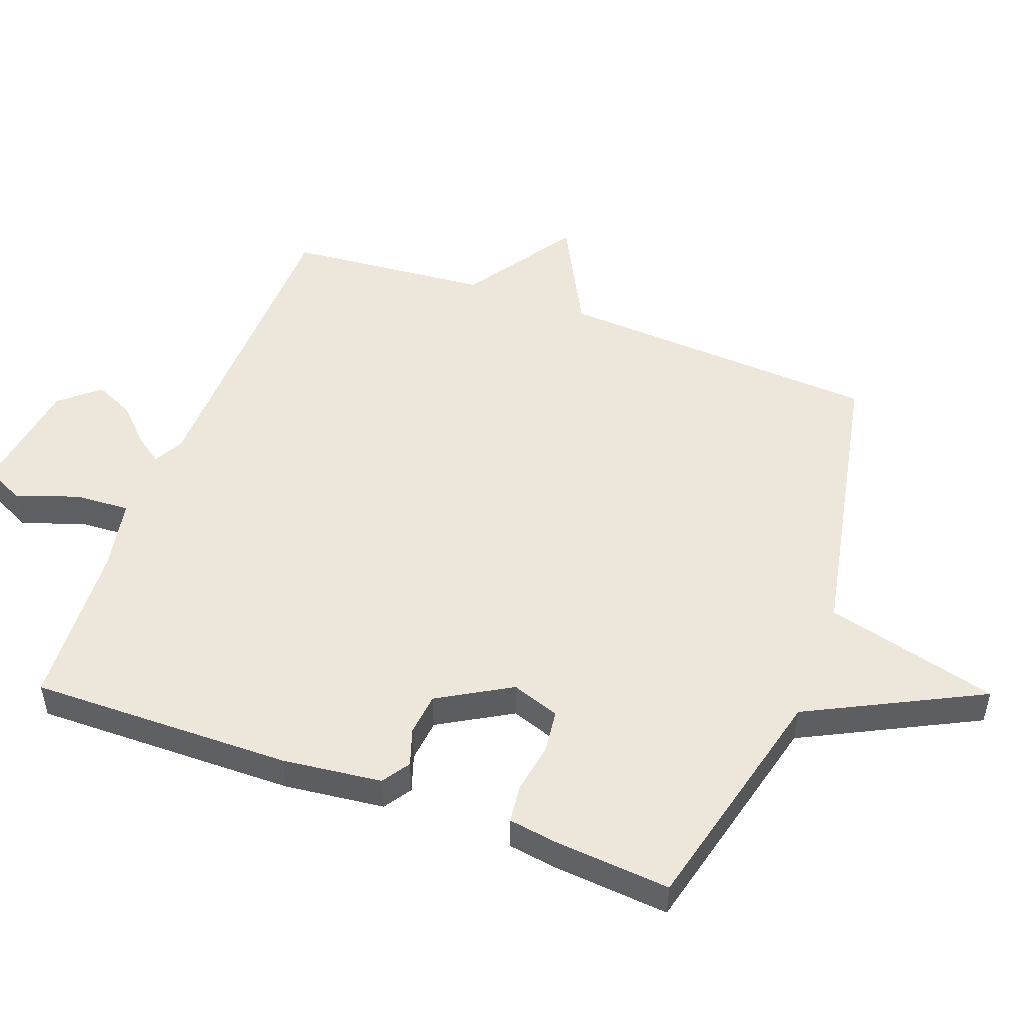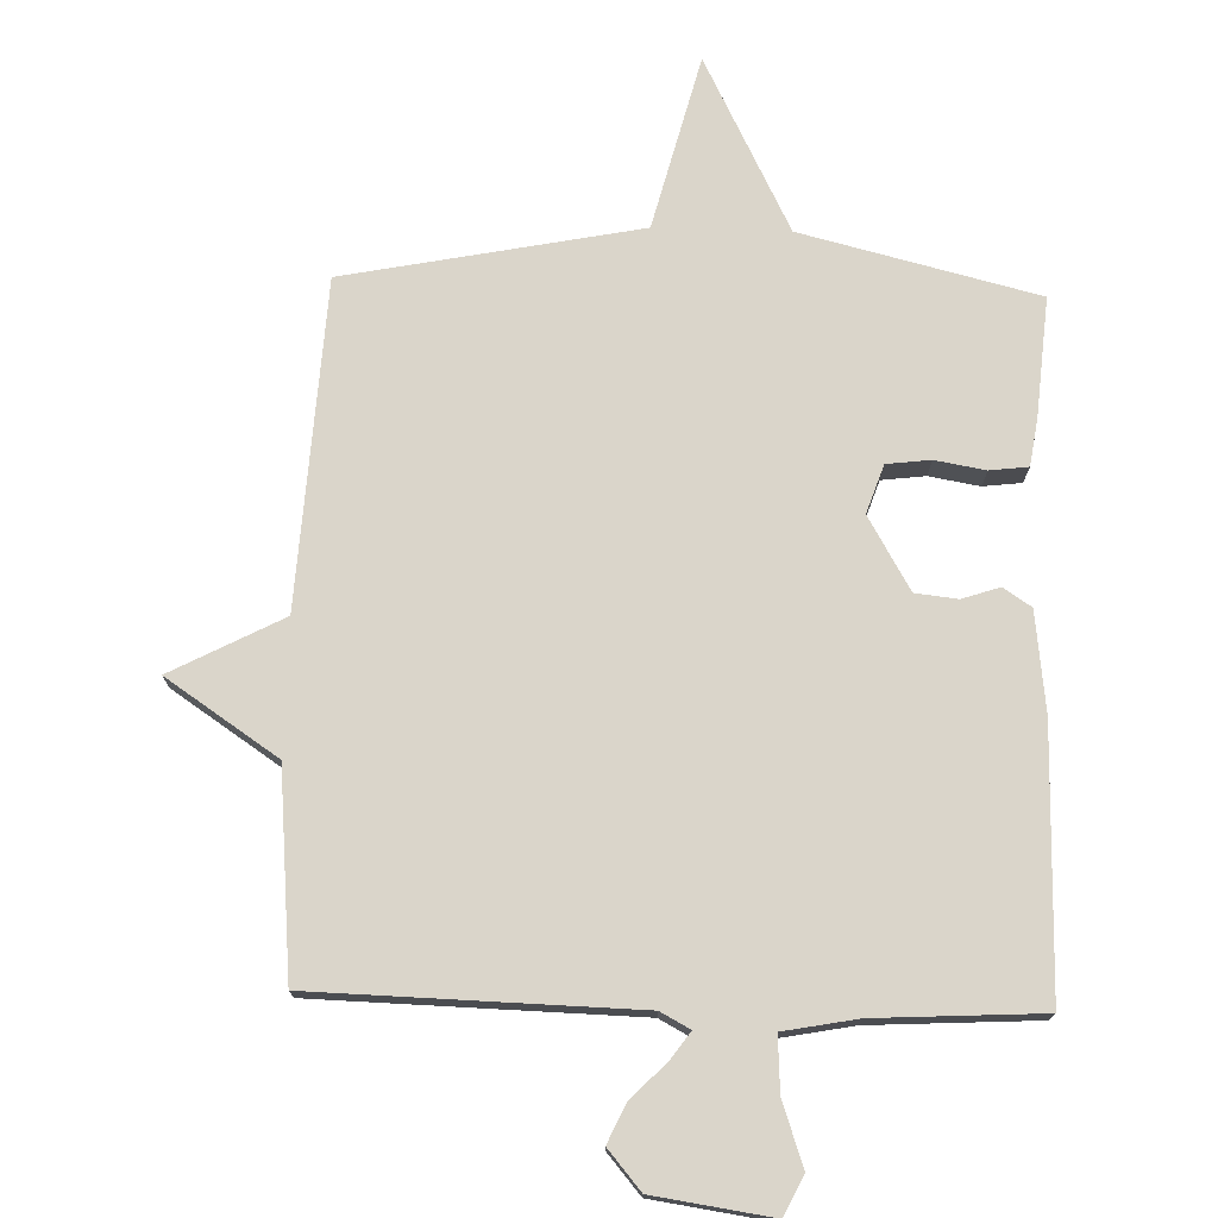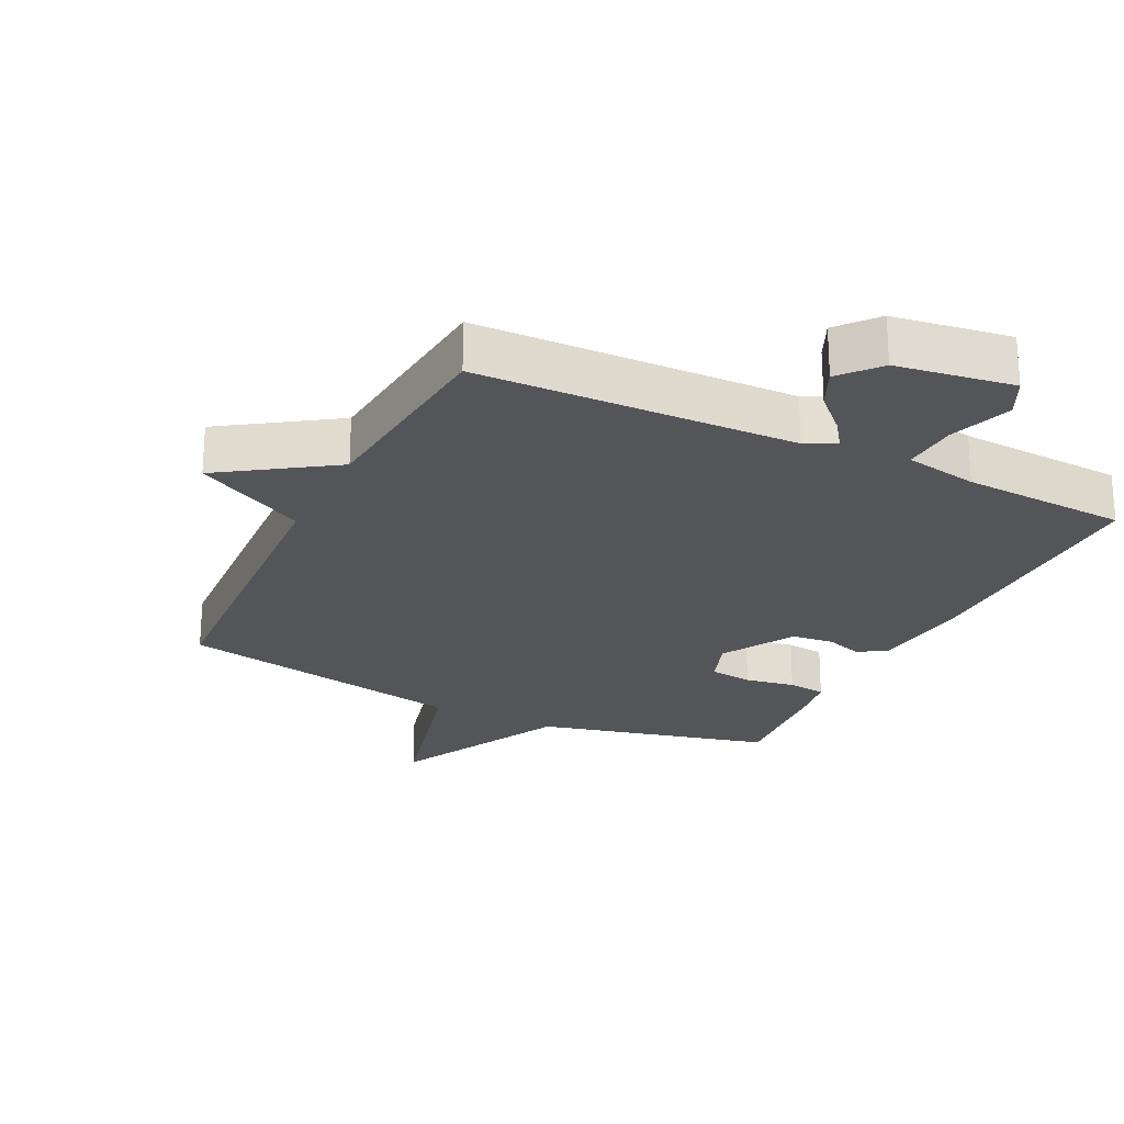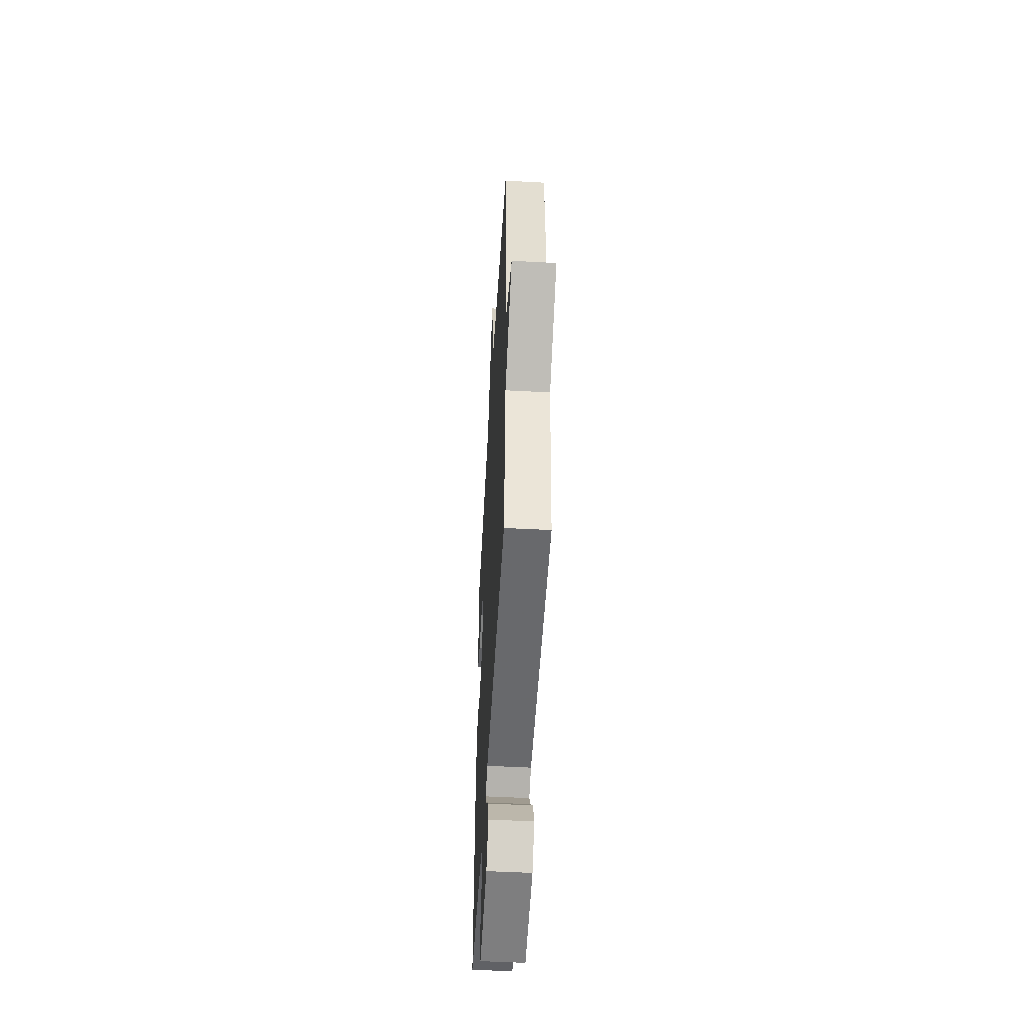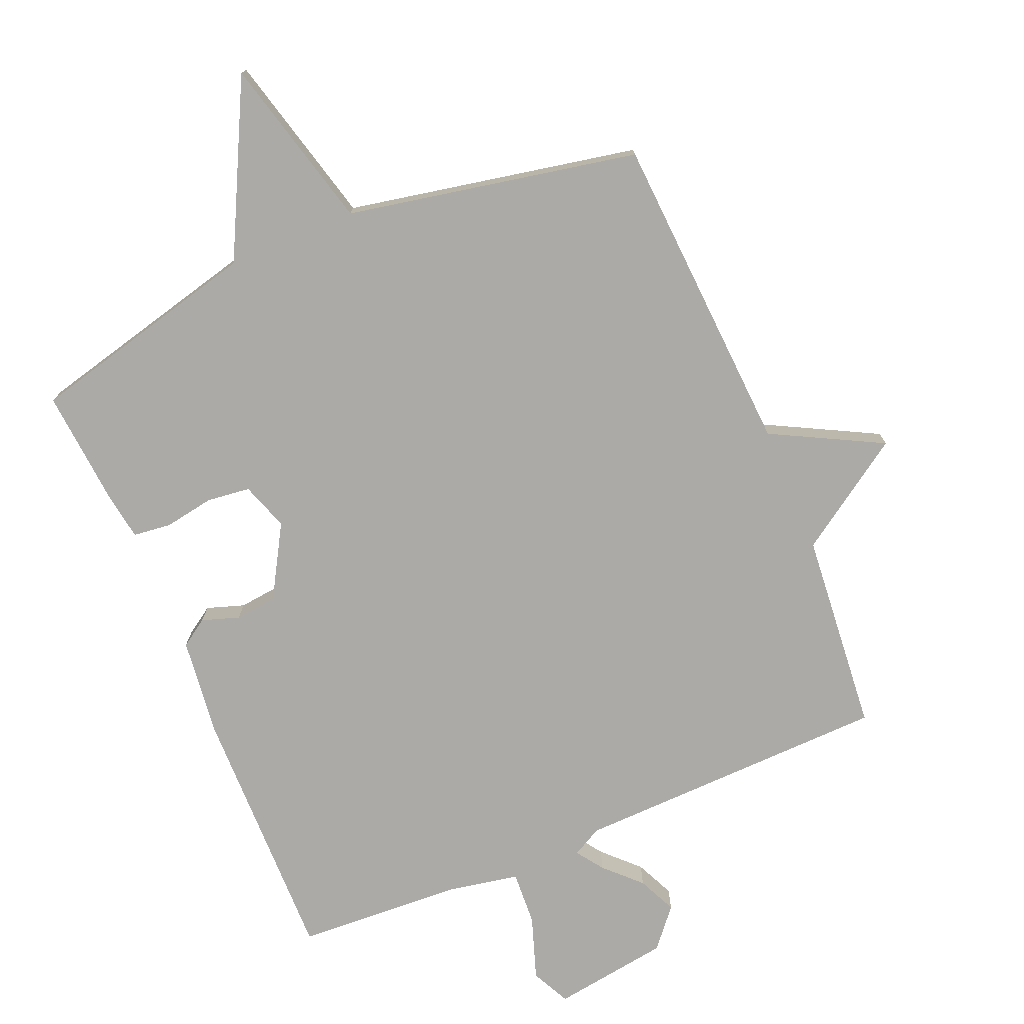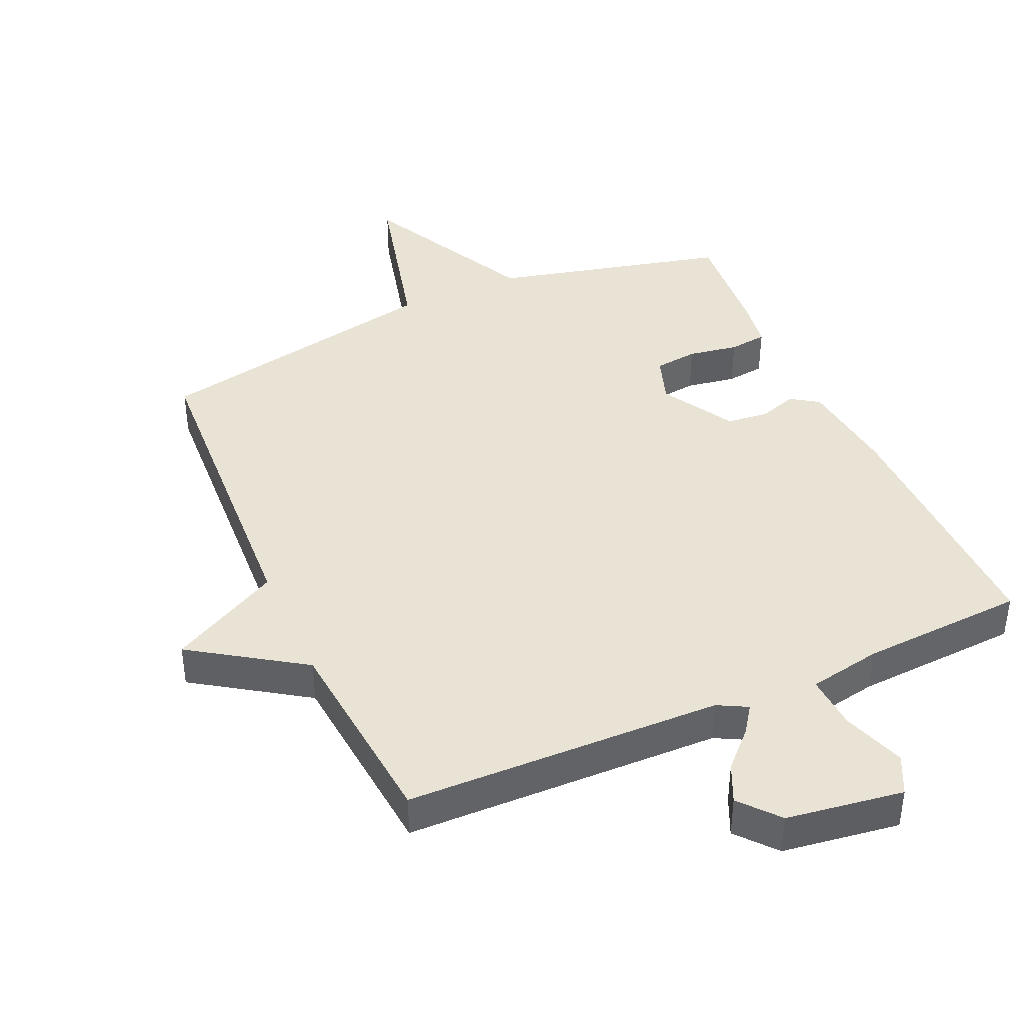
<metadata>
{"format":"obj","ext":"obj","renderer":"f3d","projection":"perspective","resolution":1024,"background":"white","views":[{"elev":50.5,"azim":-69.6,"up":"+Y"},{"elev":74.2,"azim":-178.3,"up":"+Y"},{"elev":-24.1,"azim":153.9,"up":"+Y"},{"elev":-51.2,"azim":86.7,"up":"+Z"},{"elev":-75.8,"azim":22.9,"up":"+Y"},{"elev":41.2,"azim":155.9,"up":"+Y"}]}
</metadata>
<code>
v 0.5 0.07 -0.5
v 0.018 0.07 -0.512
v -0.027 0.07 -0.536
v 0.002 0.07 -0.577
v 0.054 0.07 -0.629
v 0.081 0.07 -0.688
v 0.031 0.07 -0.747
v -0.147 0.07 -0.773
v -0.176 0.07 -0.714
v -0.143 0.07 -0.618
v -0.138 0.07 -0.535
v -0.249 0.07 -0.514
v -0.5 0.07 -0.5
v -0.494 0.07 -0.103
v -0.476 0.07 0.048
v -0.434 0.07 0.076
v -0.377 0.07 0.057
v -0.313 0.07 0.064
v -0.249 0.07 0.174
v -0.274 0.07 0.247
v -0.34 0.07 0.255
v -0.416 0.07 0.242
v -0.474 0.07 0.249
v -0.485 0.07 0.321
v -0.5 0.07 0.5
v -0.144 0.07 0.588
v -0.011 0.07 0.851
v 0.056 0.07 0.588
v 0.5 0.07 0.5
v 0.528 0.07 0.007
v 0.696 0.07 -0.081
v 0.528 0.07 -0.193
v 0.5 0 -0.5
v 0.018 0 -0.512
v -0.027 0 -0.536
v 0.002 0 -0.577
v 0.054 0 -0.629
v 0.081 0 -0.688
v 0.031 0 -0.747
v -0.147 0 -0.773
v -0.176 0 -0.714
v -0.143 0 -0.618
v -0.138 0 -0.535
v -0.249 0 -0.514
v -0.5 0 -0.5
v -0.494 0 -0.103
v -0.476 0 0.048
v -0.434 0 0.076
v -0.377 0 0.057
v -0.313 0 0.064
v -0.249 0 0.174
v -0.274 0 0.247
v -0.34 0 0.255
v -0.416 0 0.242
v -0.474 0 0.249
v -0.485 0 0.321
v -0.5 0 0.5
v -0.144 0 0.588
v -0.011 0 0.851
v 0.056 0 0.588
v 0.5 0 0.5
v 0.528 0 0.007
v 0.696 0 -0.081
v 0.528 0 -0.193
f 30 31 32
f 32 1 2
f 30 32 2
f 29 30 2
f 28 29 2
f 28 2 3
f 27 28 3
f 26 27 3
f 24 25 26
f 23 24 26
f 22 23 26
f 21 22 26
f 20 21 26
f 19 20 26
f 19 26 3
f 18 19 3
f 17 18 3
f 15 16 17
f 14 15 17
f 13 14 17
f 12 13 17
f 11 12 17 3
f 10 11 3 4
f 8 9 10
f 7 8 10
f 6 7 10
f 5 6 10
f 4 5 10
f 64 63 62
f 34 33 64
f 34 64 62
f 34 62 61
f 34 61 60
f 35 34 60
f 35 60 59
f 35 59 58
f 58 57 56
f 58 56 55
f 58 55 54
f 58 54 53
f 58 53 52
f 58 52 51
f 35 58 51
f 35 51 50
f 35 50 49
f 49 48 47
f 49 47 46
f 49 46 45
f 49 45 44
f 35 49 44 43
f 36 35 43 42
f 42 41 40
f 42 40 39
f 42 39 38
f 42 38 37
f 42 37 36
f 1 33 34 2
f 2 34 35 3
f 3 35 36 4
f 4 36 37 5
f 5 37 38 6
f 6 38 39 7
f 7 39 40 8
f 8 40 41 9
f 9 41 42 10
f 10 42 43 11
f 11 43 44 12
f 12 44 45 13
f 13 45 46 14
f 14 46 47 15
f 15 47 48 16
f 16 48 49 17
f 17 49 50 18
f 18 50 51 19
f 19 51 52 20
f 20 52 53 21
f 21 53 54 22
f 22 54 55 23
f 23 55 56 24
f 24 56 57 25
f 25 57 58 26
f 26 58 59 27
f 27 59 60 28
f 28 60 61 29
f 29 61 62 30
f 30 62 63 31
f 31 63 64 32
f 32 64 33 1

</code>
